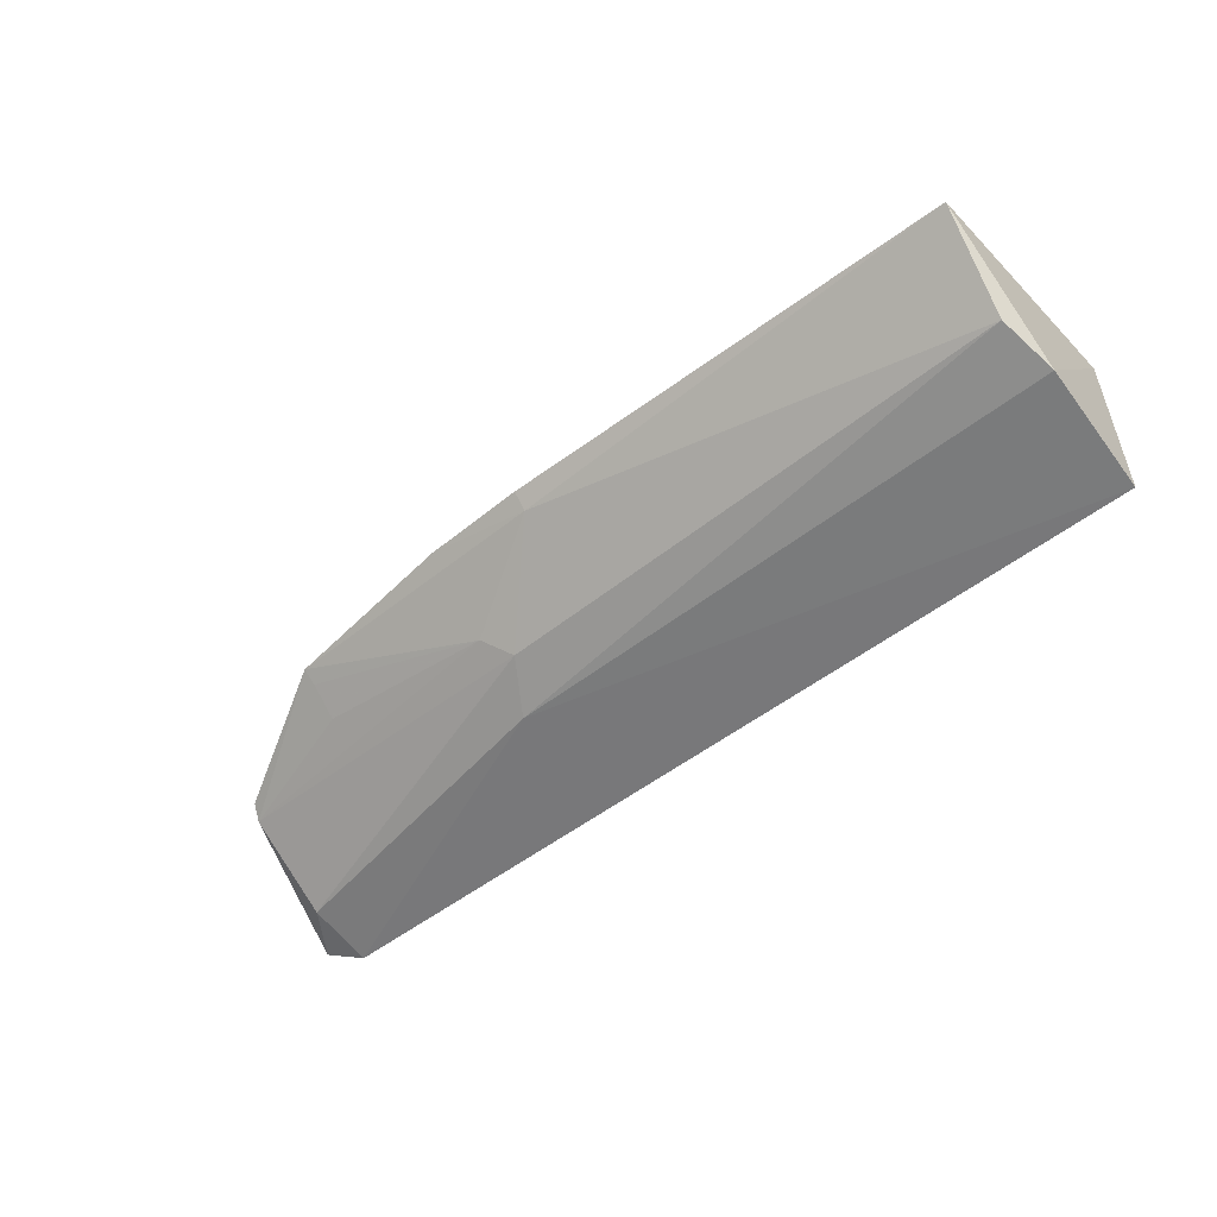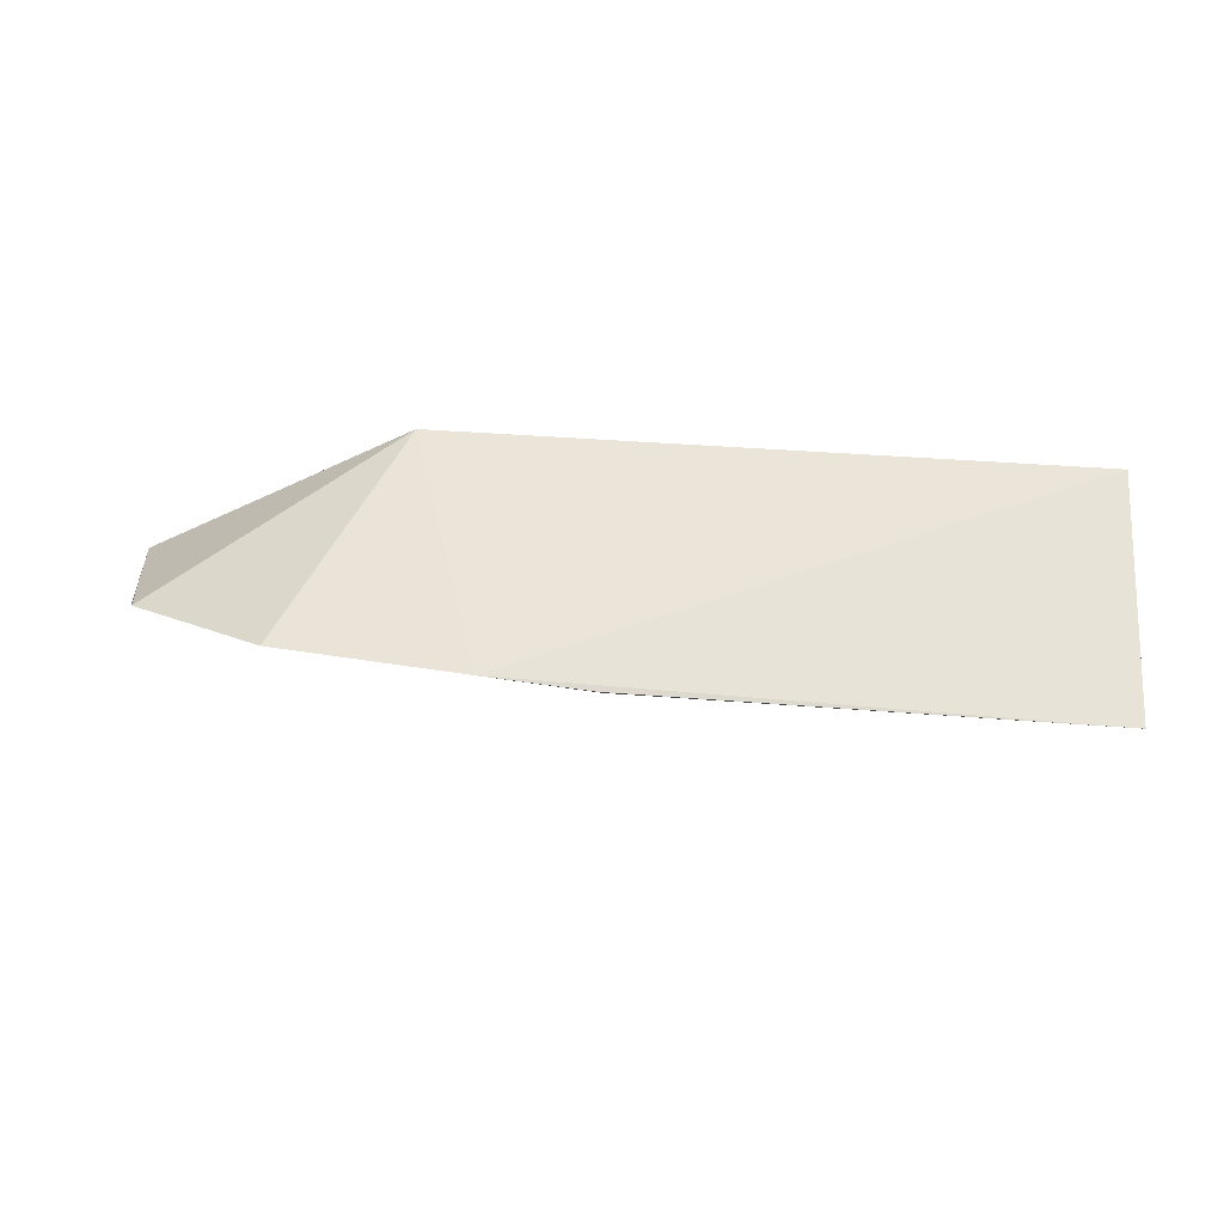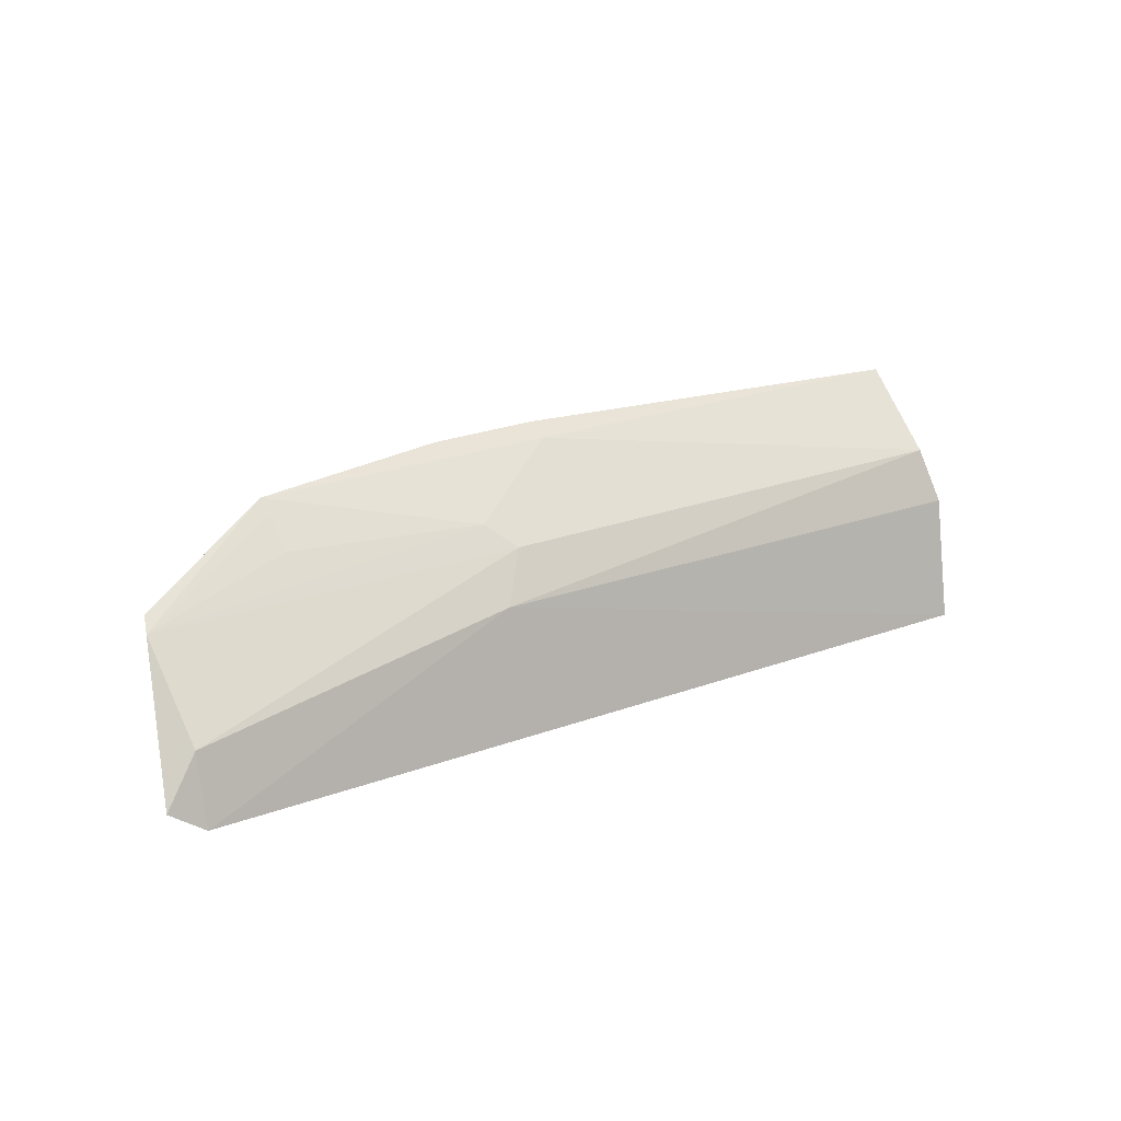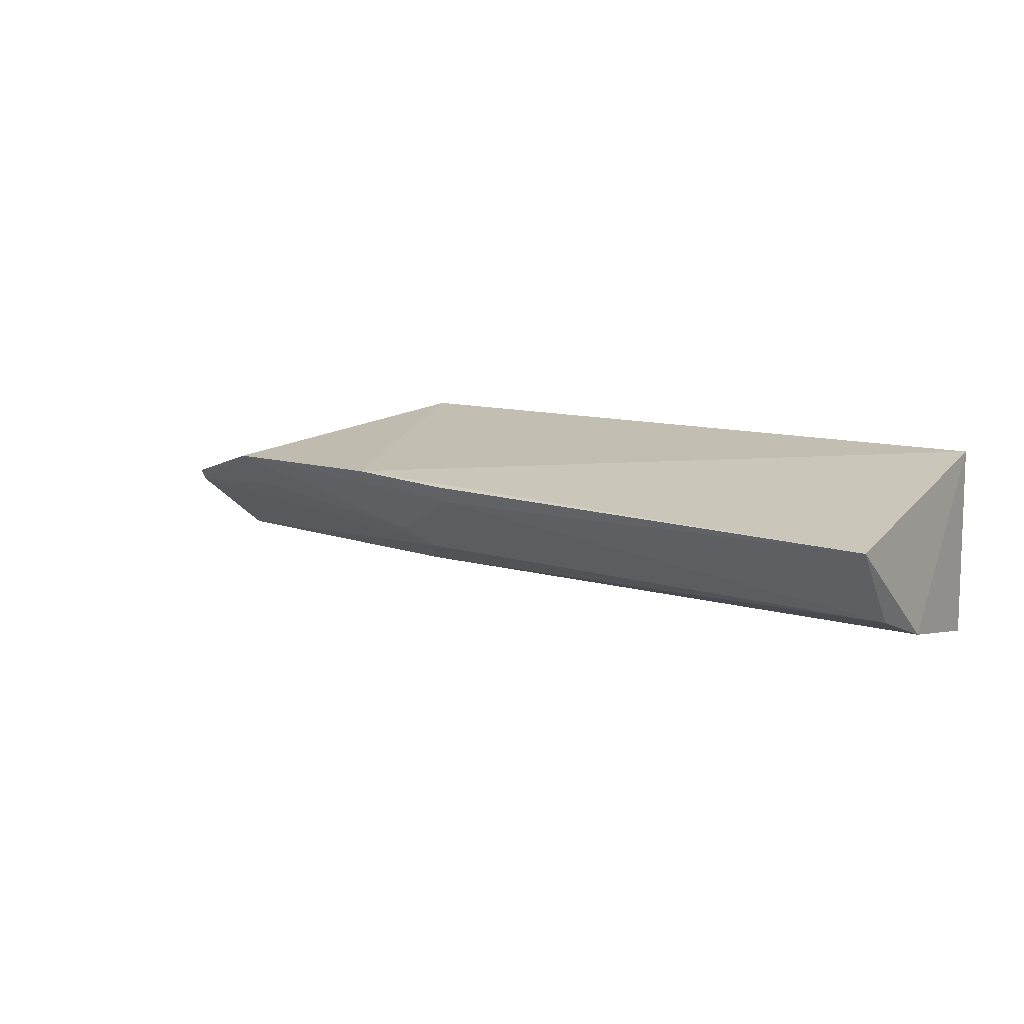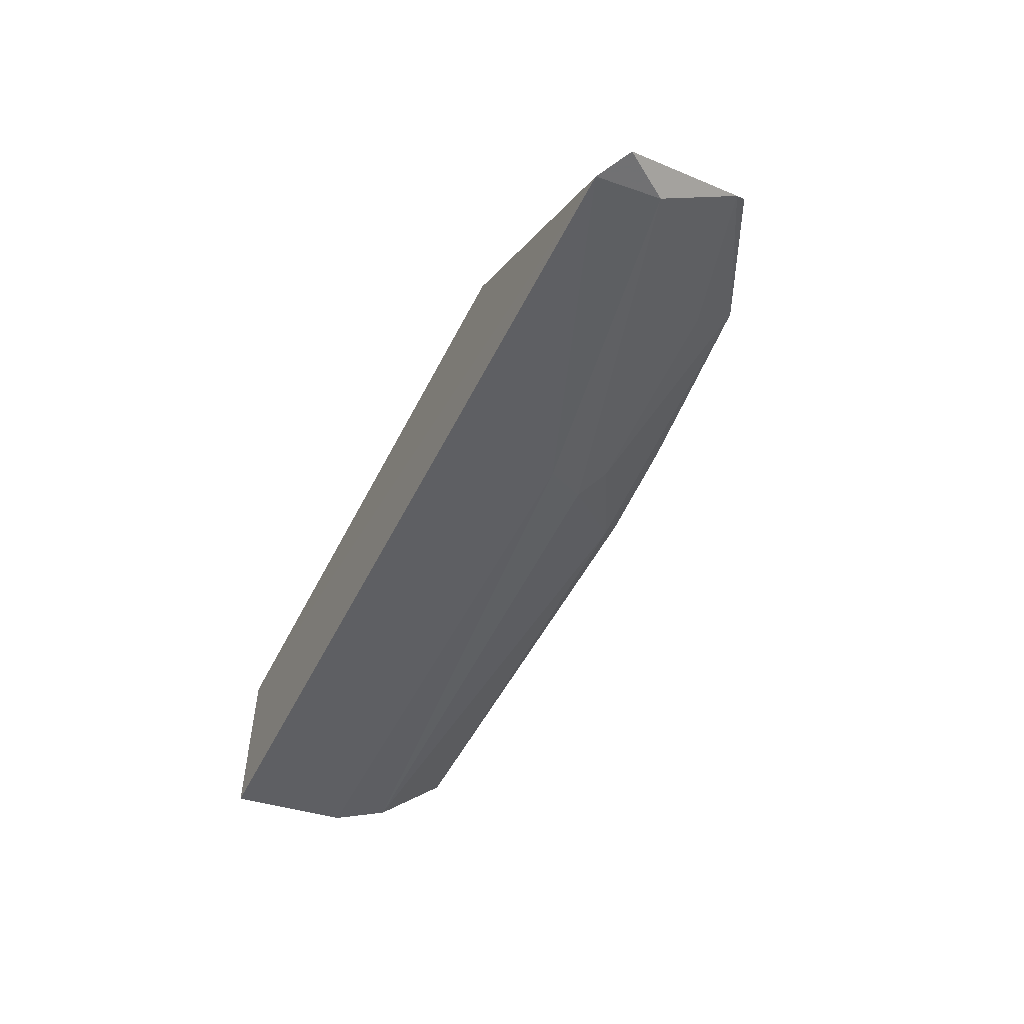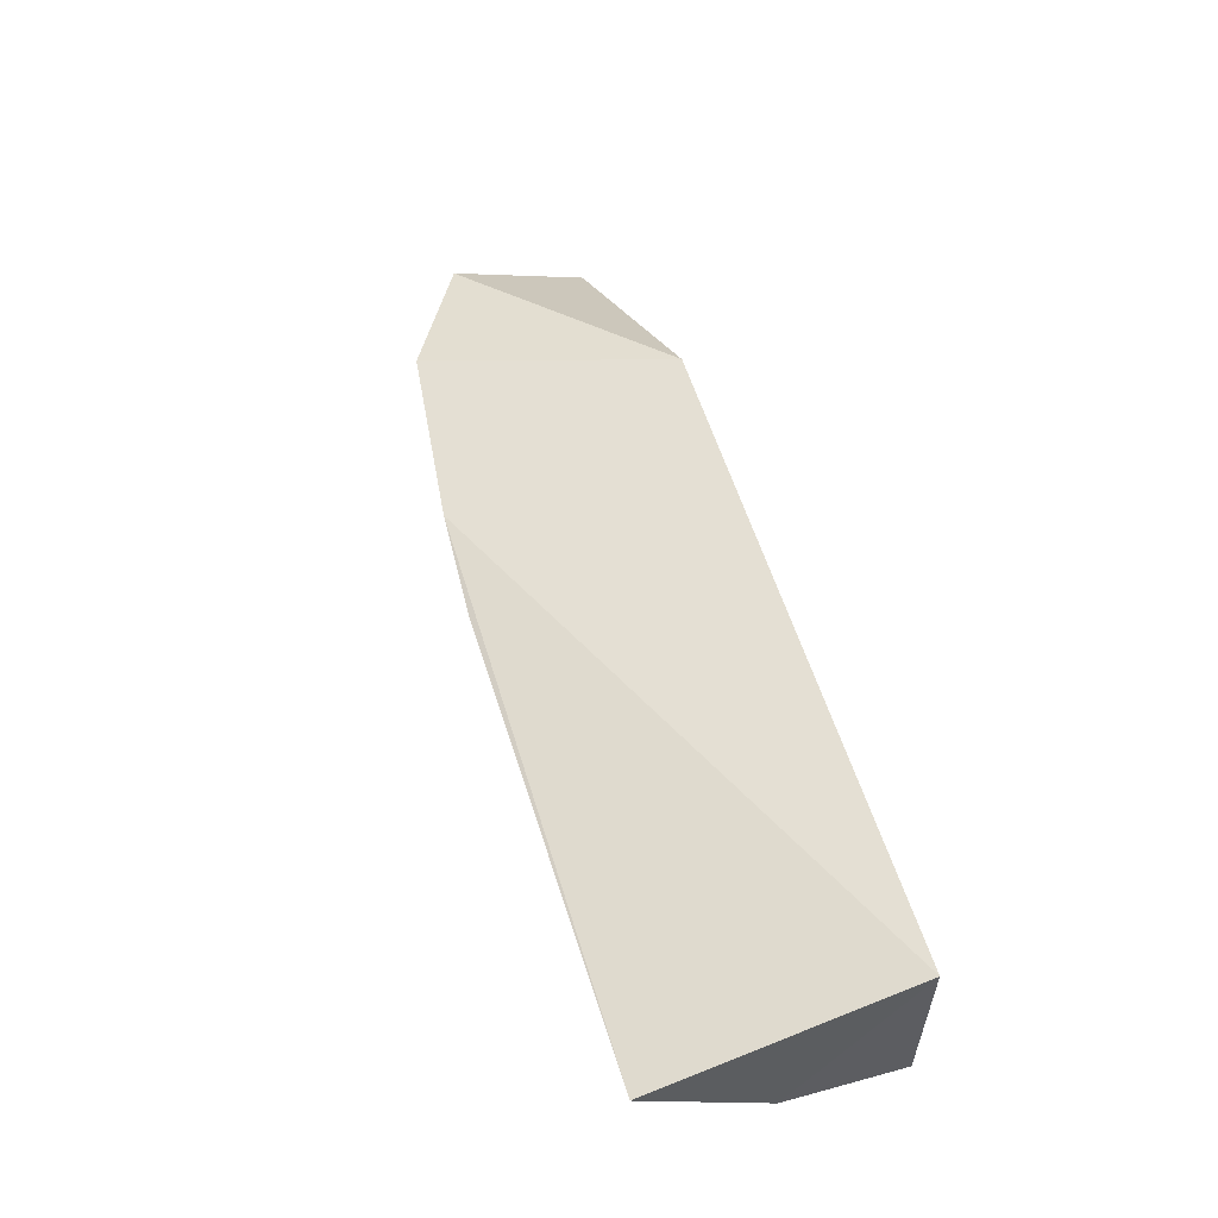
<metadata>
{"format":"obj","ext":"obj","renderer":"f3d","projection":"perspective","resolution":1024,"background":"white","views":[{"elev":-51.2,"azim":40.6,"up":"+Y"},{"elev":49.4,"azim":4.6,"up":"+Y"},{"elev":17.8,"azim":-37.5,"up":"+Z"},{"elev":11.0,"azim":34.9,"up":"+Y"},{"elev":-51.9,"azim":-116.2,"up":"+Y"},{"elev":56.2,"azim":73.3,"up":"+Y"}]}
</metadata>
<code>
v 0.05838 -0.02303 0.07508
v 0.05852 -0.03535 0.05952
v 0.05764 -0.01599 0.04448
v -0.05093 -0.03734 0.04435
v -0.00781 -0.03197 0.06485
v 0.05777 -0.03825 0.0445
v 0.05721 -0.03275 0.06606
v -0.0114 -0.03506 0.05928
v -0.03441 -0.02123 0.07288
v 0.001985 -0.0236 0.07443
v -0.01136 -0.0208 0.07537
v -0.02145 -0.01599 0.04448
v -0.05093 -0.0356 0.05254
v -0.01076 -0.02944 0.06748
v 0.001809 -0.0215 0.07598
v -0.05103 -0.02604 0.06439
v -0.05168 -0.0276 0.06286
v -0.0548 -0.03618 0.04679
v -0.03416 -0.02587 0.06785
v -0.03419 -0.02274 0.07129
f 1 2 3
f 6 3 2
f 6 4 3
f 7 2 1
f 8 7 5
f 8 2 7
f 8 6 2
f 8 4 6
f 10 7 1
f 10 5 7
f 11 1 3
f 11 9 10
f 12 3 4
f 12 11 3
f 12 9 11
f 13 8 5
f 13 4 8
f 14 10 9
f 14 5 10
f 15 11 10
f 15 10 1
f 15 1 11
f 16 9 12
f 17 13 5
f 17 5 14
f 17 9 16
f 18 16 12
f 18 12 4
f 18 17 16
f 18 4 13
f 18 13 17
f 19 17 14
f 20 19 14
f 20 14 9
f 20 9 17
f 20 17 19

</code>
